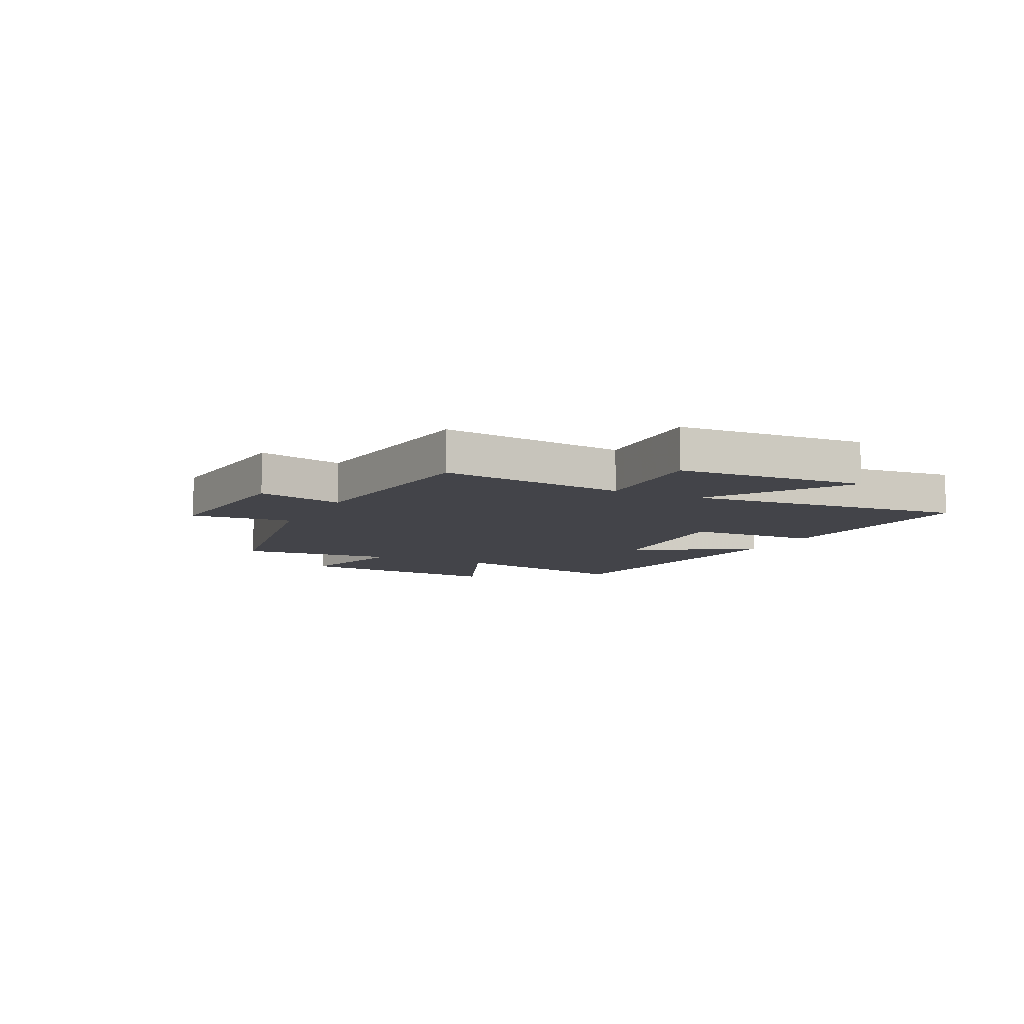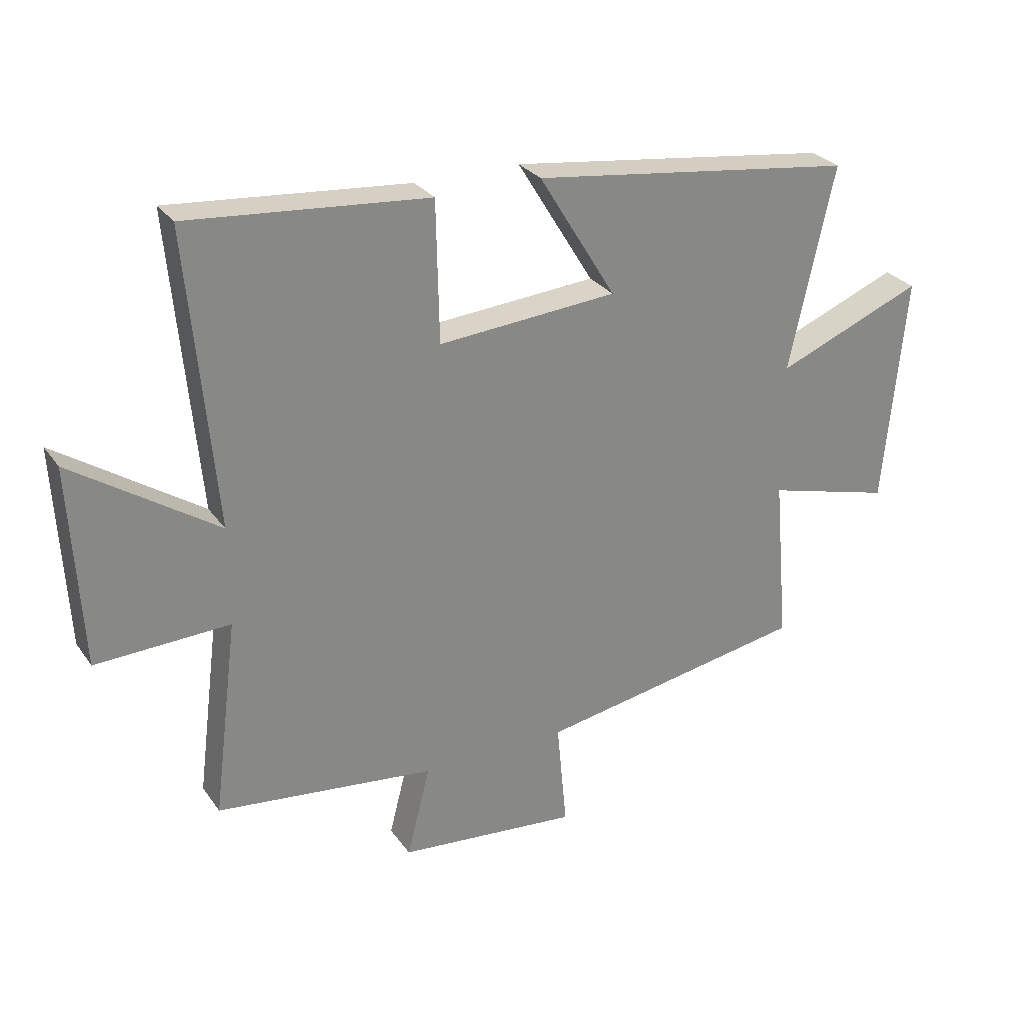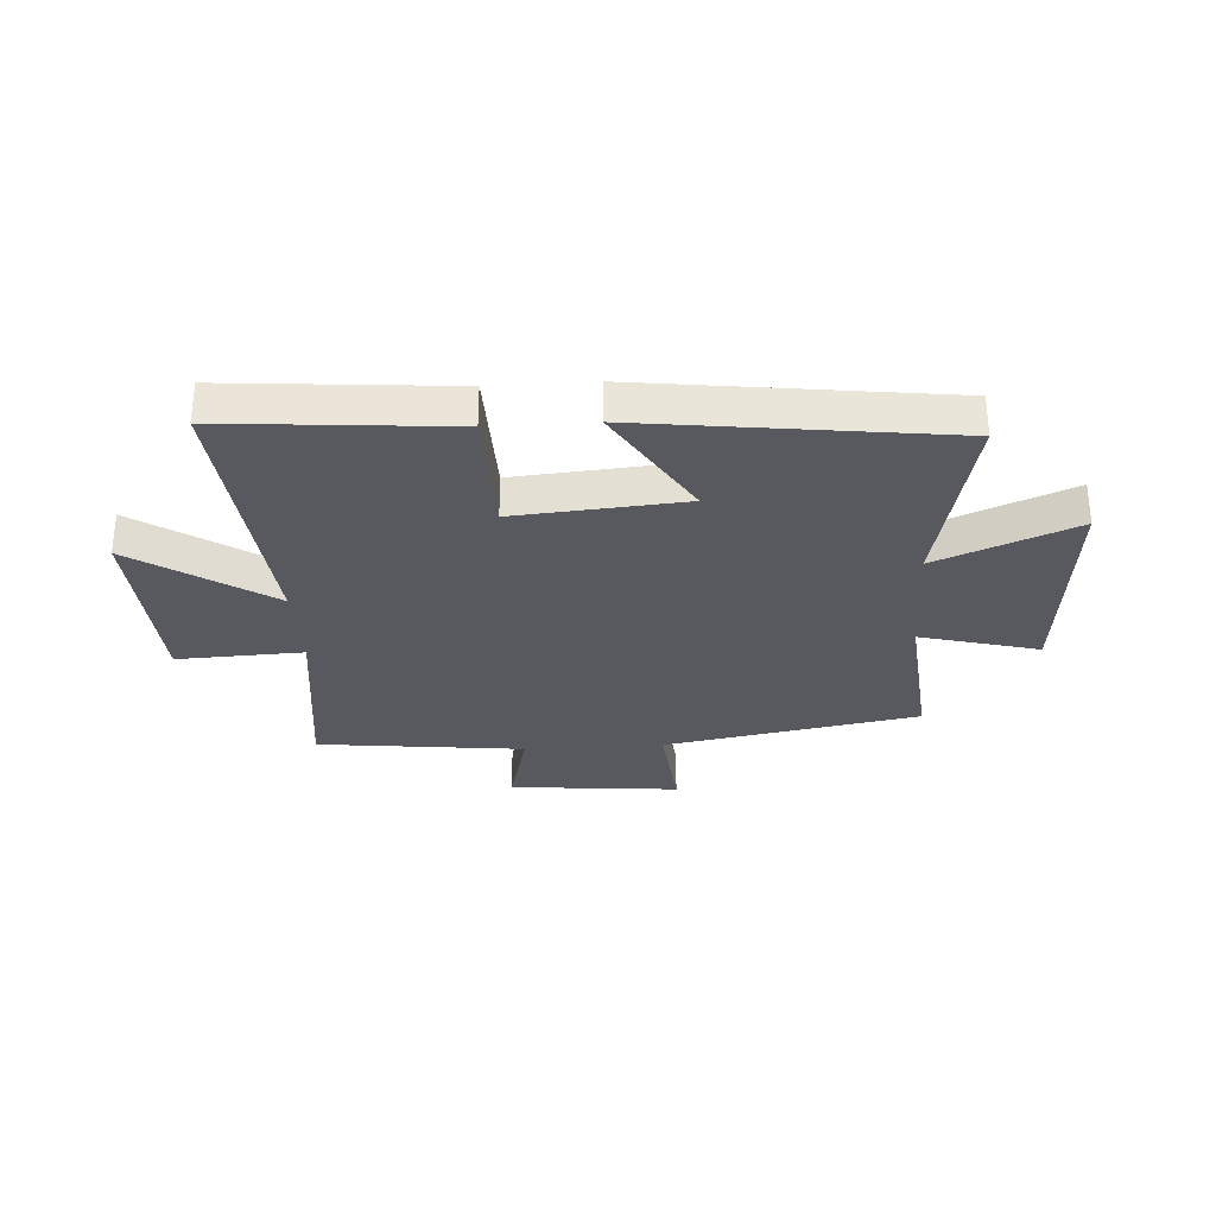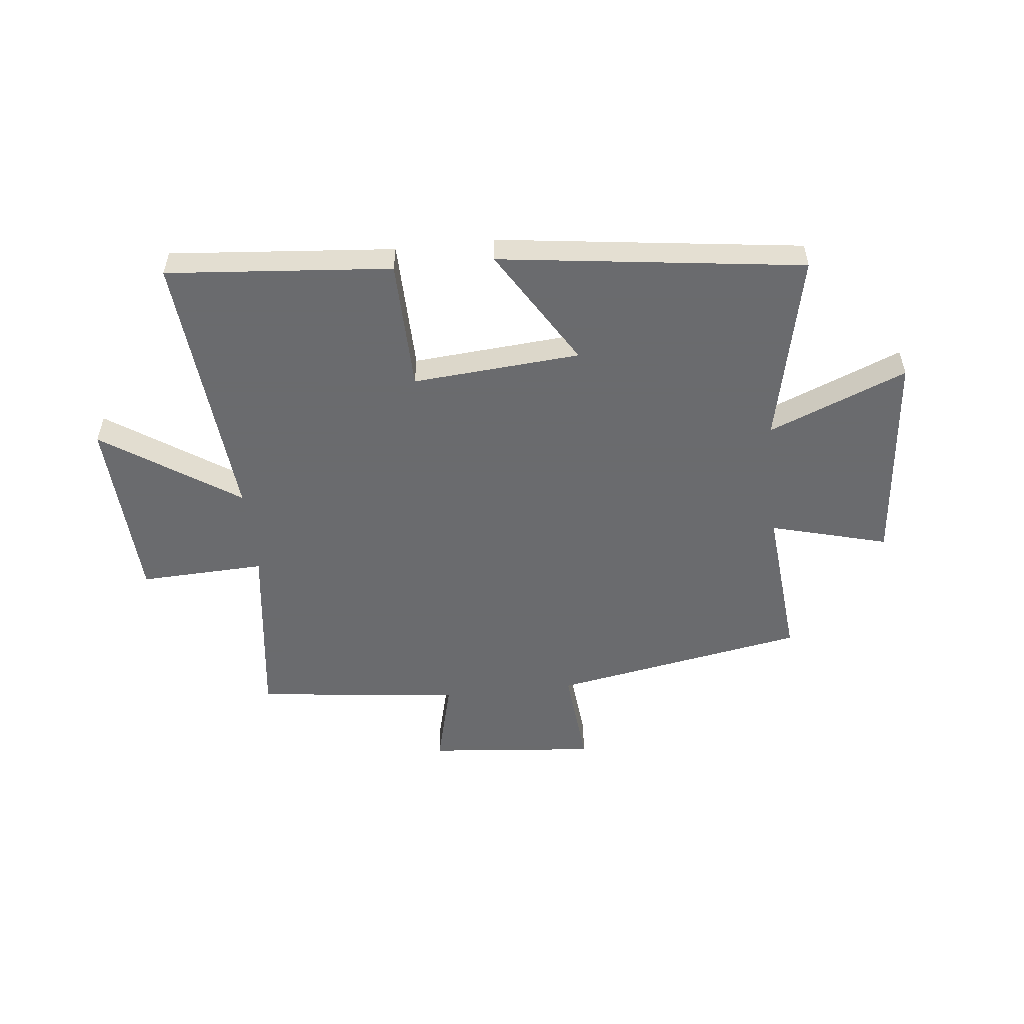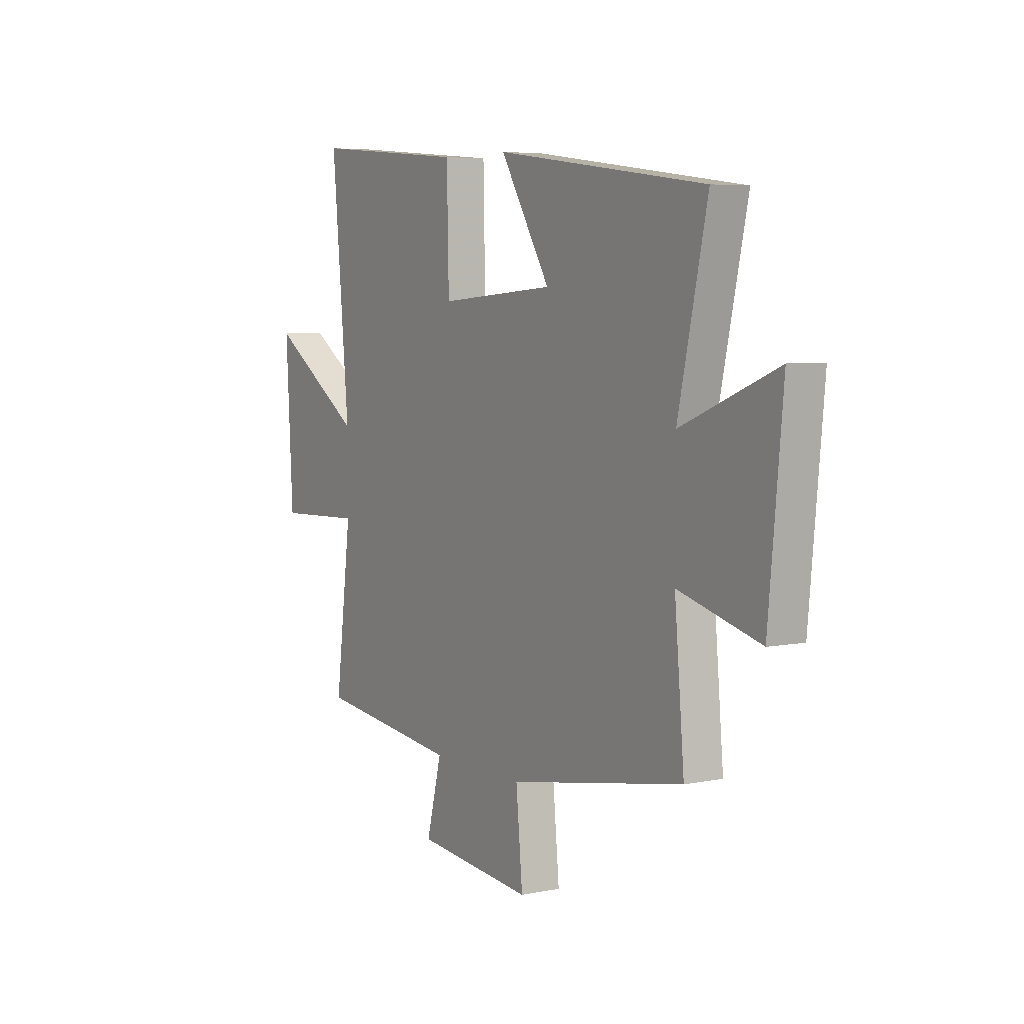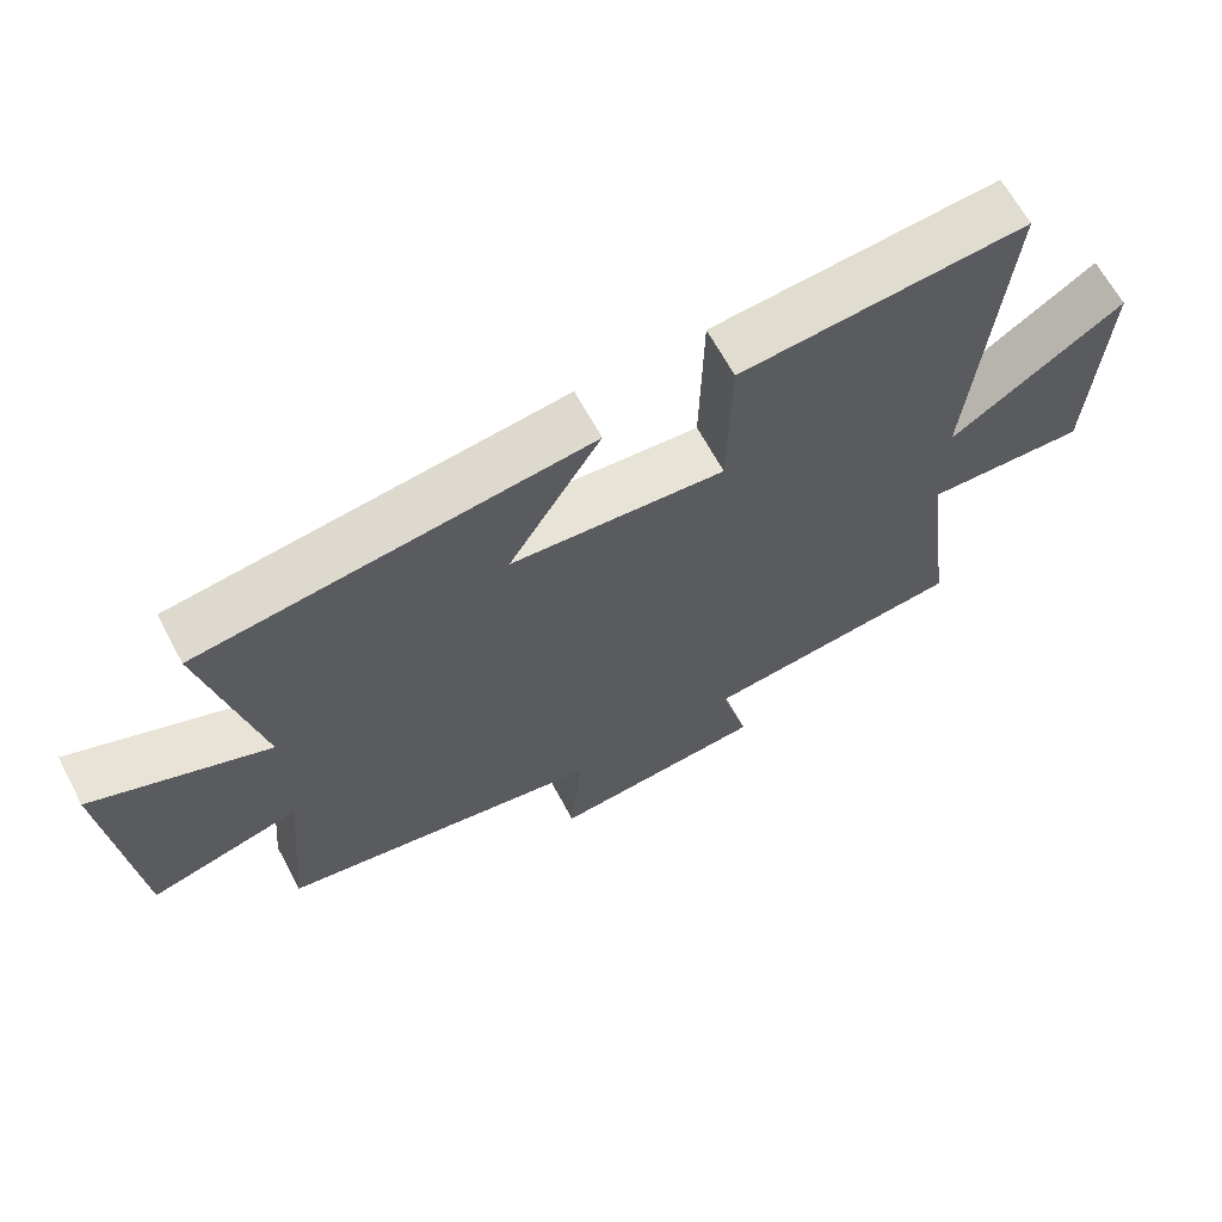
<metadata>
{"format":"obj","ext":"obj","renderer":"f3d","projection":"perspective","resolution":1024,"background":"white","views":[{"elev":-8.5,"azim":-116.2,"up":"+Y"},{"elev":28.0,"azim":-27.9,"up":"+Z"},{"elev":-30.4,"azim":3.7,"up":"+Y"},{"elev":-53.3,"azim":6.1,"up":"+Y"},{"elev":5.7,"azim":58.2,"up":"+Z"},{"elev":65.1,"azim":152.0,"up":"+Z"}]}
</metadata>
<code>
v -0.545 0.07 0.534
v -0.144 0.07 0.5
v -0.139 0.07 0.265
v 0.161 0.07 0.289
v 0.032 0.07 0.5
v 0.575 0.07 0.43
v 0.5 0.07 0.089
v 0.746 0.07 0.189
v 0.71 0.07 -0.195
v 0.5 0.07 -0.139
v 0.525 0.07 -0.419
v 0.072 0.07 -0.5
v 0.089 0.07 -0.681
v -0.213 0.07 -0.653
v -0.174 0.07 -0.5
v -0.542 0.07 -0.458
v -0.5 0.07 -0.126
v -0.724 0.07 -0.135
v -0.742 0.07 0.201
v -0.5 0.07 0.04
v -0.545 0 0.534
v -0.144 0 0.5
v -0.139 0 0.265
v 0.161 0 0.289
v 0.032 0 0.5
v 0.575 0 0.43
v 0.5 0 0.089
v 0.746 0 0.189
v 0.71 0 -0.195
v 0.5 0 -0.139
v 0.525 0 -0.419
v 0.072 0 -0.5
v 0.089 0 -0.681
v -0.213 0 -0.653
v -0.174 0 -0.5
v -0.542 0 -0.458
v -0.5 0 -0.126
v -0.724 0 -0.135
v -0.742 0 0.201
v -0.5 0 0.04
f 17 18 19 20
f 15 16 17
f 15 17 20
f 12 13 14 15
f 10 11 12 15
f 10 15 20
f 7 8 9 10
f 7 10 20
f 4 5 6 7
f 3 4 7 20
f 1 2 3 20
f 40 39 38 37
f 37 36 35
f 40 37 35
f 35 34 33 32
f 35 32 31 30
f 40 35 30
f 30 29 28 27
f 40 30 27
f 27 26 25 24
f 40 27 24 23
f 40 23 22 21
f 1 21 22 2
f 2 22 23 3
f 3 23 24 4
f 4 24 25 5
f 5 25 26 6
f 6 26 27 7
f 7 27 28 8
f 8 28 29 9
f 9 29 30 10
f 10 30 31 11
f 11 31 32 12
f 12 32 33 13
f 13 33 34 14
f 14 34 35 15
f 15 35 36 16
f 16 36 37 17
f 17 37 38 18
f 18 38 39 19
f 19 39 40 20
f 20 40 21 1

</code>
